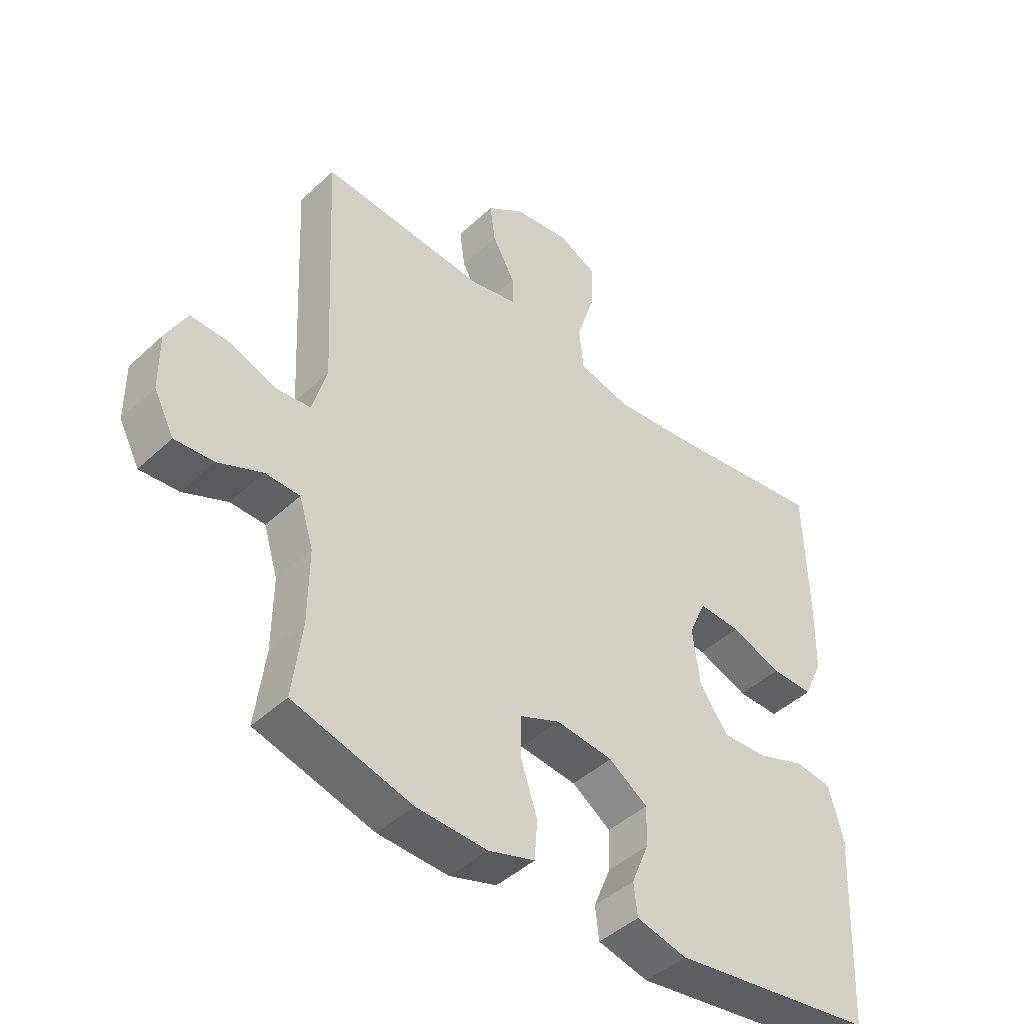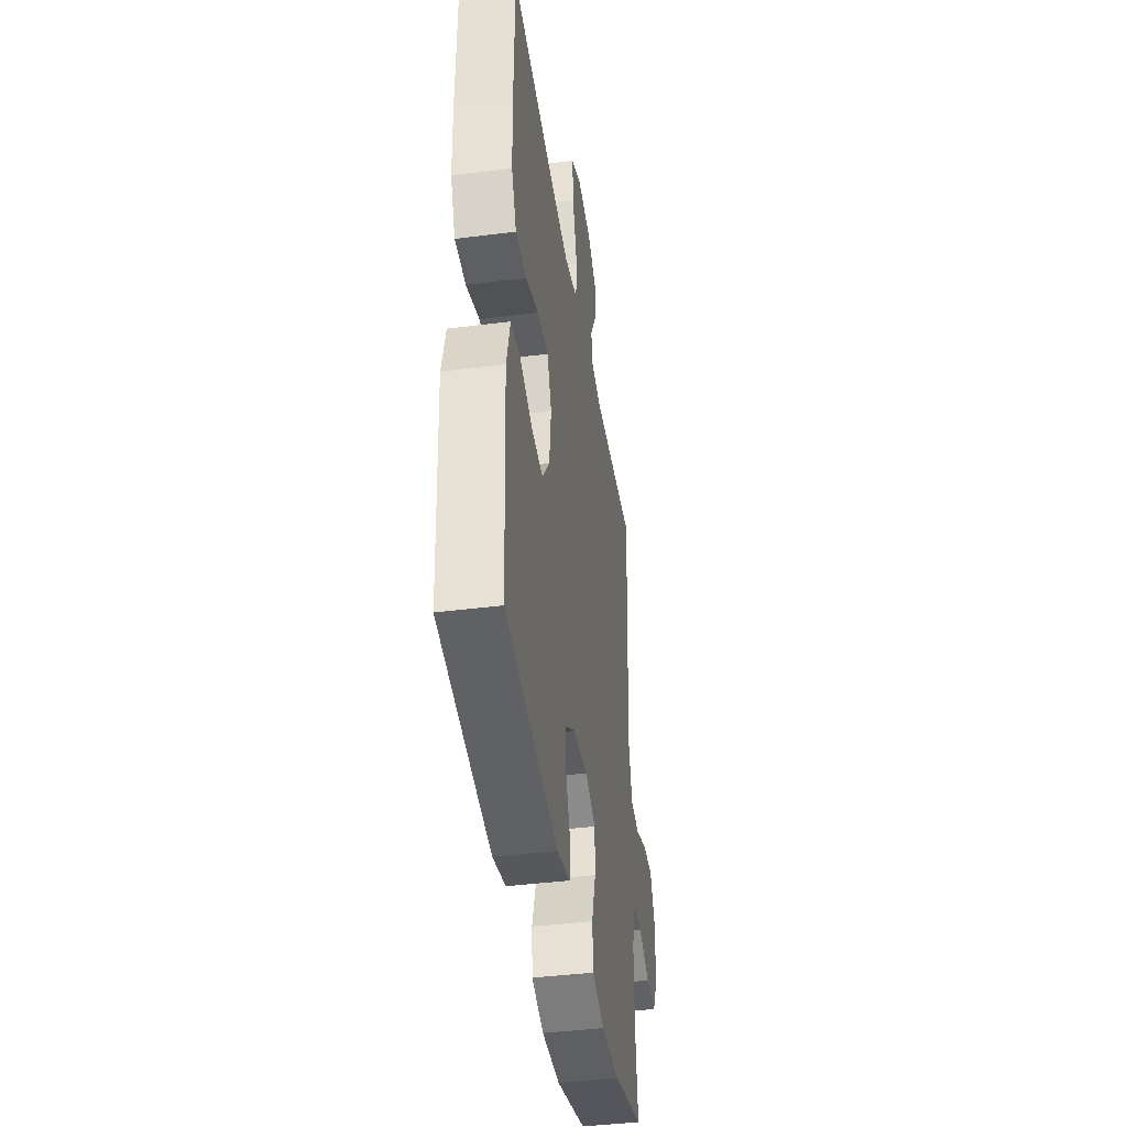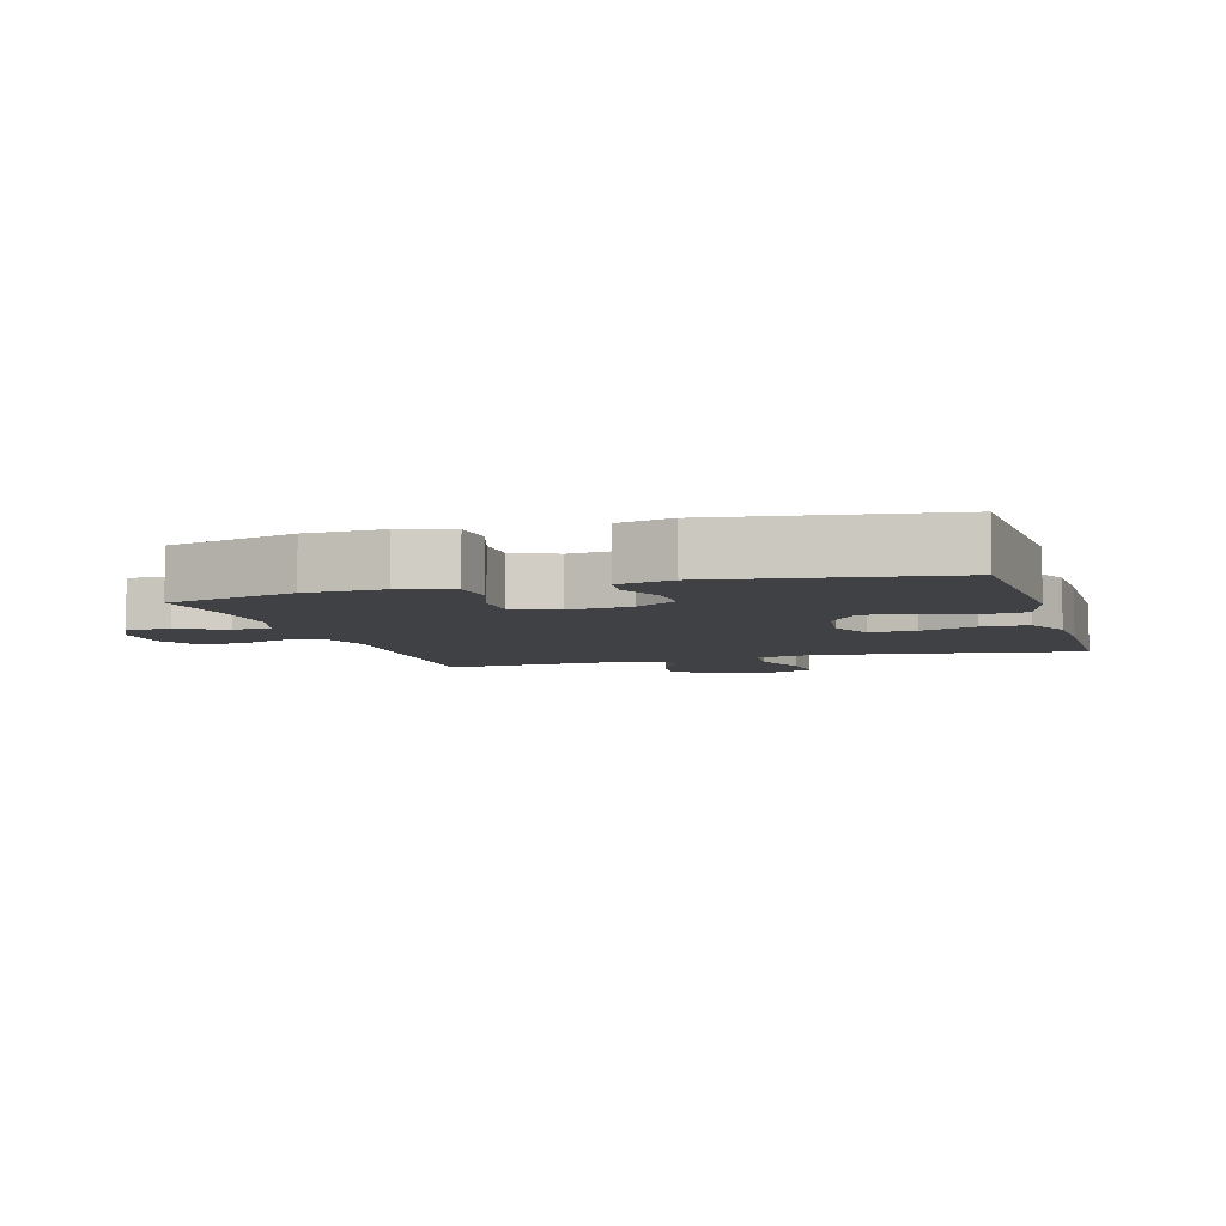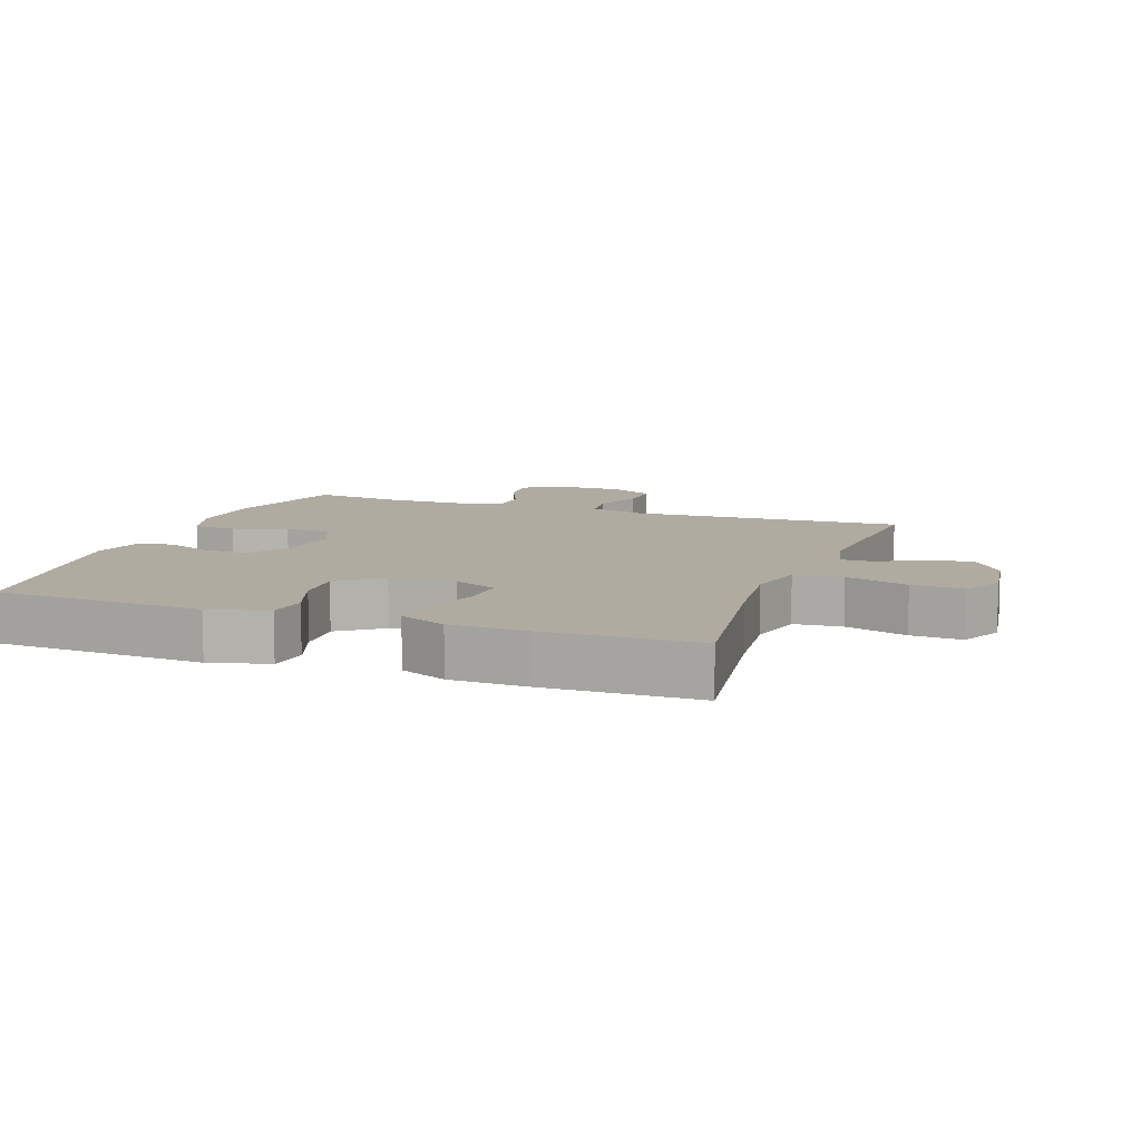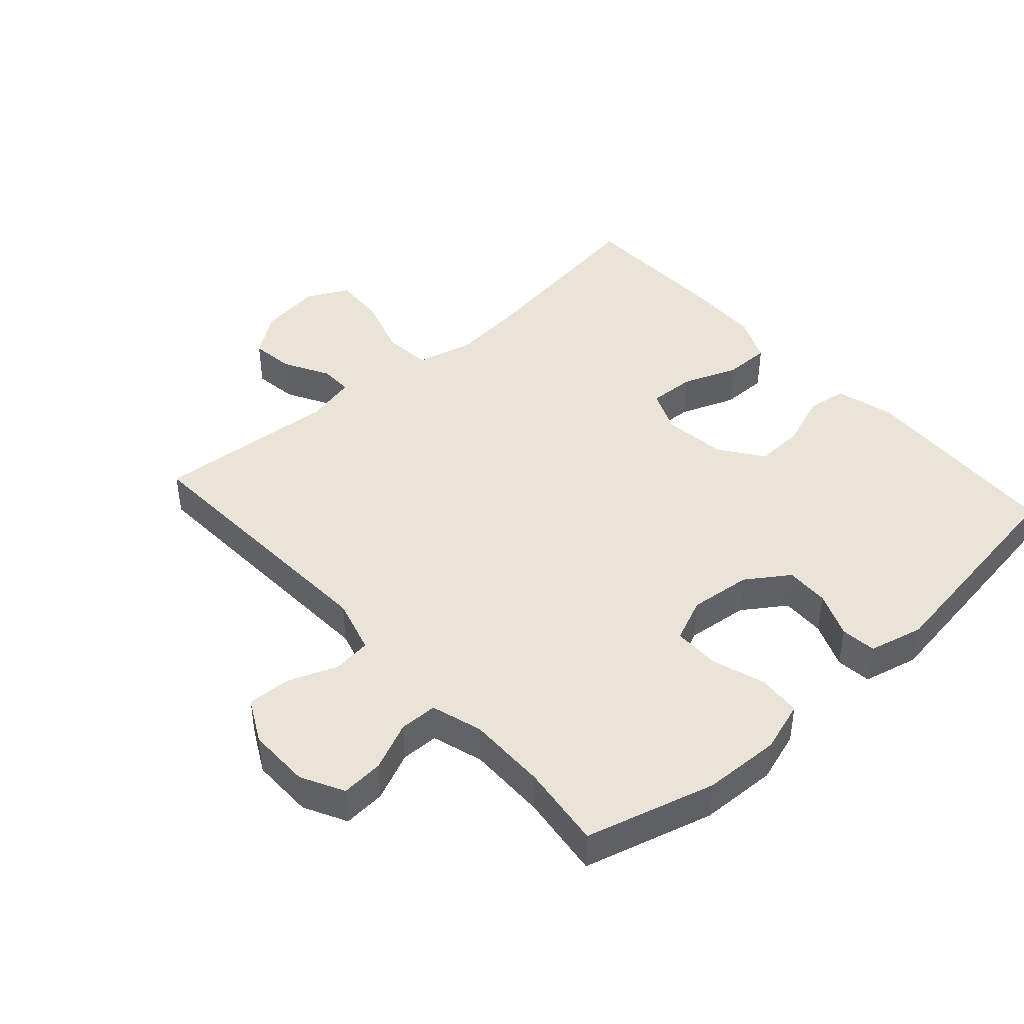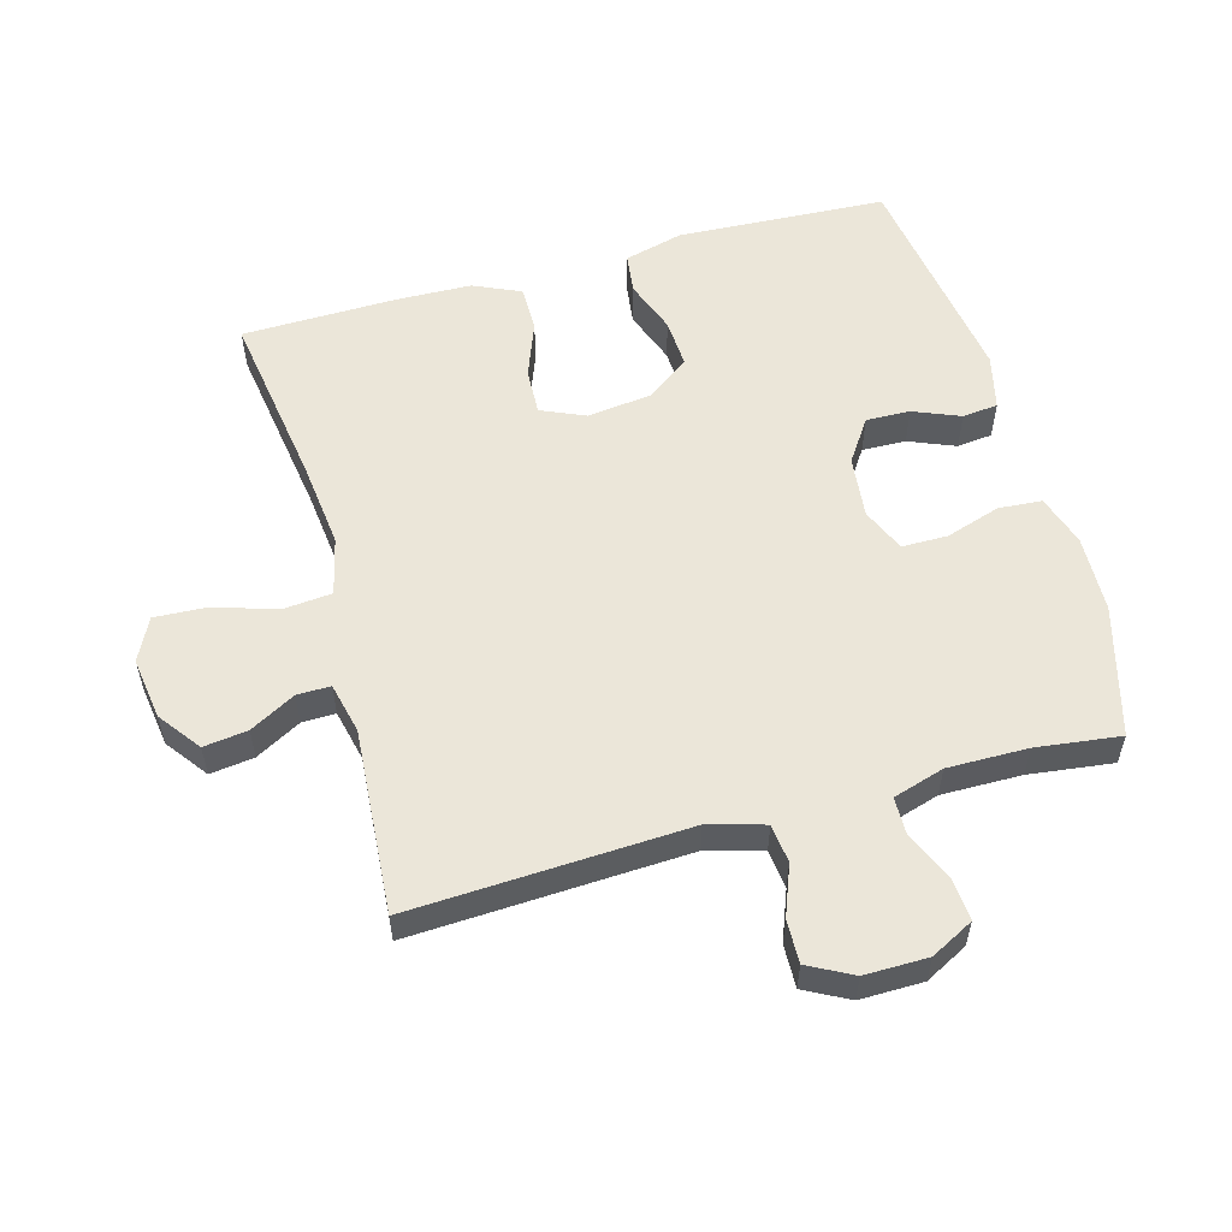
<metadata>
{"format":"obj","ext":"obj","renderer":"f3d","projection":"perspective","resolution":1024,"background":"white","views":[{"elev":-44.9,"azim":137.0,"up":"+Z"},{"elev":-41.5,"azim":-81.3,"up":"+Z"},{"elev":-5.9,"azim":-163.3,"up":"+Y"},{"elev":9.8,"azim":-70.0,"up":"+Y"},{"elev":43.5,"azim":138.2,"up":"+Y"},{"elev":55.8,"azim":74.5,"up":"+Y"}]}
</metadata>
<code>
v 0.5 0.07 -0.5
v 0.302 0.07 -0.554
v 0.184 0.07 -0.558
v 0.106 0.07 -0.533
v 0.101 0.07 -0.467
v 0.128 0.07 -0.384
v 0.128 0.07 -0.314
v 0.061 0.07 -0.285
v -0.034 0.07 -0.295
v -0.099 0.07 -0.339
v -0.097 0.07 -0.406
v -0.068 0.07 -0.477
v -0.074 0.07 -0.531
v -0.158 0.07 -0.551
v -0.5 0.07 -0.5
v -0.516 0.07 -0.181
v -0.492 0.07 -0.091
v -0.431 0.07 -0.083
v -0.349 0.07 -0.113
v -0.274 0.07 -0.117
v -0.226 0.07 -0.051
v -0.214 0.07 0.046
v -0.243 0.07 0.113
v -0.314 0.07 0.11
v -0.399 0.07 0.078
v -0.47 0.07 0.078
v -0.502 0.07 0.15
v -0.505 0.07 0.264
v -0.5 0.07 0.5
v -0.227 0.07 0.459
v -0.094 0.07 0.444
v -0.006 0.07 0.465
v 0.001 0.07 0.539
v -0.029 0.07 0.635
v -0.033 0.07 0.714
v 0.032 0.07 0.746
v 0.127 0.07 0.732
v 0.19 0.07 0.685
v 0.181 0.07 0.618
v 0.143 0.07 0.549
v 0.142 0.07 0.498
v 0.22 0.07 0.48
v 0.5 0.07 0.5
v 0.479 0.07 0.08
v 0.503 0.07 -0.005
v 0.562 0.07 -0.012
v 0.638 0.07 0.017
v 0.704 0.07 0.019
v 0.739 0.07 -0.048
v 0.738 0.07 -0.144
v 0.704 0.07 -0.209
v 0.639 0.07 -0.204
v 0.565 0.07 -0.171
v 0.507 0.07 -0.172
v 0.483 0.07 -0.25
v 0.484 0.07 -0.372
v 0.5 0 -0.5
v 0.302 0 -0.554
v 0.184 0 -0.558
v 0.106 0 -0.533
v 0.101 0 -0.467
v 0.128 0 -0.384
v 0.128 0 -0.314
v 0.061 0 -0.285
v -0.034 0 -0.295
v -0.099 0 -0.339
v -0.097 0 -0.406
v -0.068 0 -0.477
v -0.074 0 -0.531
v -0.158 0 -0.551
v -0.5 0 -0.5
v -0.516 0 -0.181
v -0.492 0 -0.091
v -0.431 0 -0.083
v -0.349 0 -0.113
v -0.274 0 -0.117
v -0.226 0 -0.051
v -0.214 0 0.046
v -0.243 0 0.113
v -0.314 0 0.11
v -0.399 0 0.078
v -0.47 0 0.078
v -0.502 0 0.15
v -0.505 0 0.264
v -0.5 0 0.5
v -0.227 0 0.459
v -0.094 0 0.444
v -0.006 0 0.465
v 0.001 0 0.539
v -0.029 0 0.635
v -0.033 0 0.714
v 0.032 0 0.746
v 0.127 0 0.732
v 0.19 0 0.685
v 0.181 0 0.618
v 0.143 0 0.549
v 0.142 0 0.498
v 0.22 0 0.48
v 0.5 0 0.5
v 0.479 0 0.08
v 0.503 0 -0.005
v 0.562 0 -0.012
v 0.638 0 0.017
v 0.704 0 0.019
v 0.739 0 -0.048
v 0.738 0 -0.144
v 0.704 0 -0.209
v 0.639 0 -0.204
v 0.565 0 -0.171
v 0.507 0 -0.172
v 0.483 0 -0.25
v 0.484 0 -0.372
f 50 51 52 53
f 50 53 54
f 49 50 54
f 46 47 48 49
f 45 46 49 54
f 44 45 54 55
f 42 43 44
f 41 42 44 55
f 37 38 39 40
f 37 40 41
f 36 37 41
f 33 34 35 36
f 32 33 36 41
f 31 32 41 55
f 27 28 29 30
f 24 25 26 27
f 23 24 27 30
f 22 23 30 31
f 16 17 18 19
f 16 19 20
f 15 16 20
f 14 15 20 21
f 11 12 13 14
f 10 11 14 21
f 3 4 5 6
f 3 6 7
f 56 1 2 3
f 56 3 7
f 55 56 7 8
f 31 55 8
f 22 31 8 9
f 9 10 21 22
f 109 108 107 106
f 110 109 106
f 110 106 105
f 105 104 103 102
f 110 105 102 101
f 111 110 101 100
f 100 99 98
f 111 100 98 97
f 96 95 94 93
f 97 96 93
f 97 93 92
f 92 91 90 89
f 97 92 89 88
f 111 97 88 87
f 86 85 84 83
f 83 82 81 80
f 86 83 80 79
f 87 86 79 78
f 75 74 73 72
f 76 75 72
f 76 72 71
f 77 76 71 70
f 70 69 68 67
f 77 70 67 66
f 62 61 60 59
f 63 62 59
f 59 58 57 112
f 63 59 112
f 64 63 112 111
f 64 111 87
f 65 64 87 78
f 78 77 66 65
f 1 57 58 2
f 2 58 59 3
f 3 59 60 4
f 4 60 61 5
f 5 61 62 6
f 6 62 63 7
f 7 63 64 8
f 8 64 65 9
f 9 65 66 10
f 10 66 67 11
f 11 67 68 12
f 12 68 69 13
f 13 69 70 14
f 14 70 71 15
f 15 71 72 16
f 16 72 73 17
f 17 73 74 18
f 18 74 75 19
f 19 75 76 20
f 20 76 77 21
f 21 77 78 22
f 22 78 79 23
f 23 79 80 24
f 24 80 81 25
f 25 81 82 26
f 26 82 83 27
f 27 83 84 28
f 28 84 85 29
f 29 85 86 30
f 30 86 87 31
f 31 87 88 32
f 32 88 89 33
f 33 89 90 34
f 34 90 91 35
f 35 91 92 36
f 36 92 93 37
f 37 93 94 38
f 38 94 95 39
f 39 95 96 40
f 40 96 97 41
f 41 97 98 42
f 42 98 99 43
f 43 99 100 44
f 44 100 101 45
f 45 101 102 46
f 46 102 103 47
f 47 103 104 48
f 48 104 105 49
f 49 105 106 50
f 50 106 107 51
f 51 107 108 52
f 52 108 109 53
f 53 109 110 54
f 54 110 111 55
f 55 111 112 56
f 56 112 57 1

</code>
